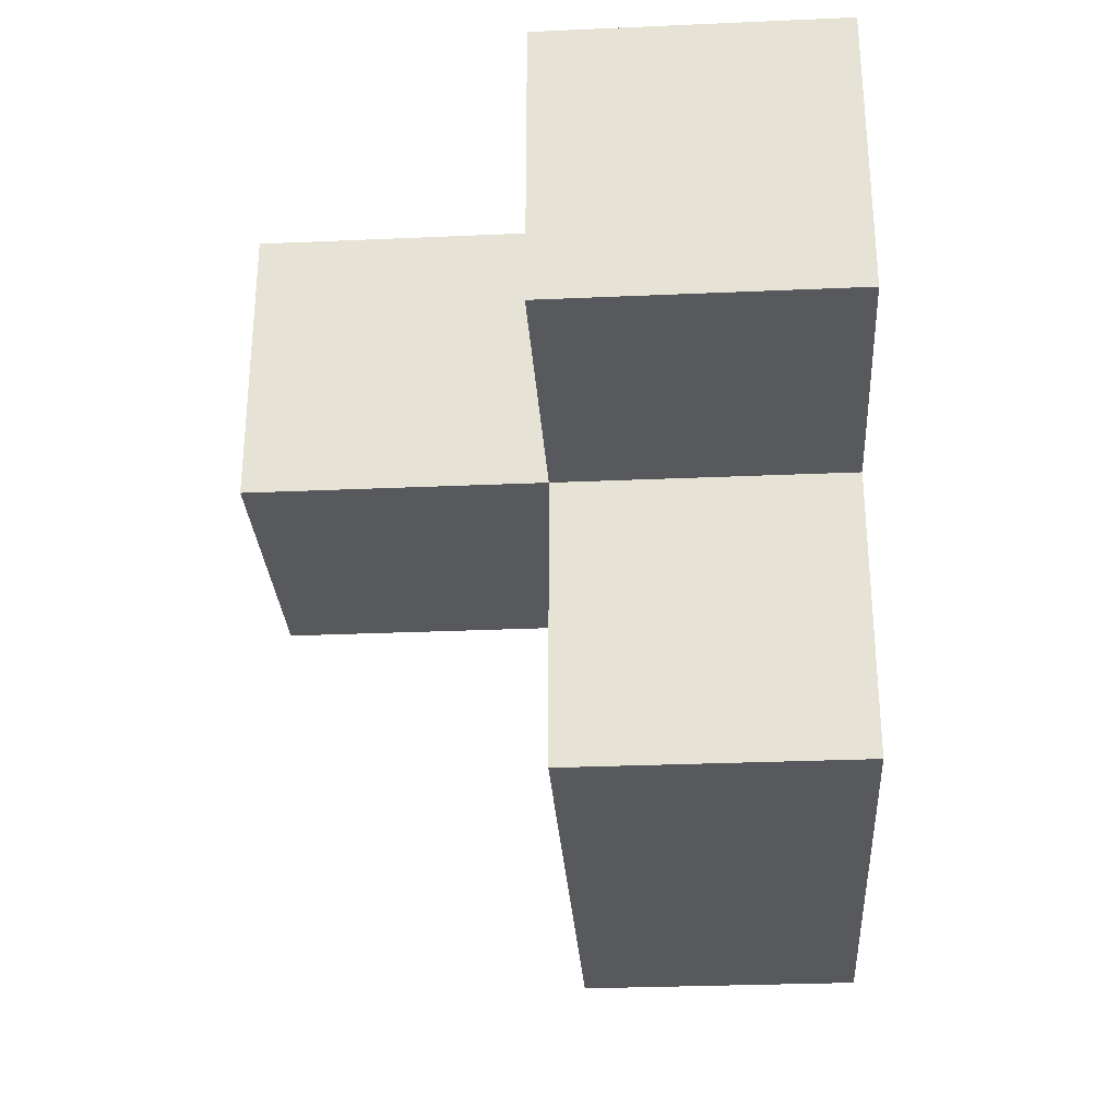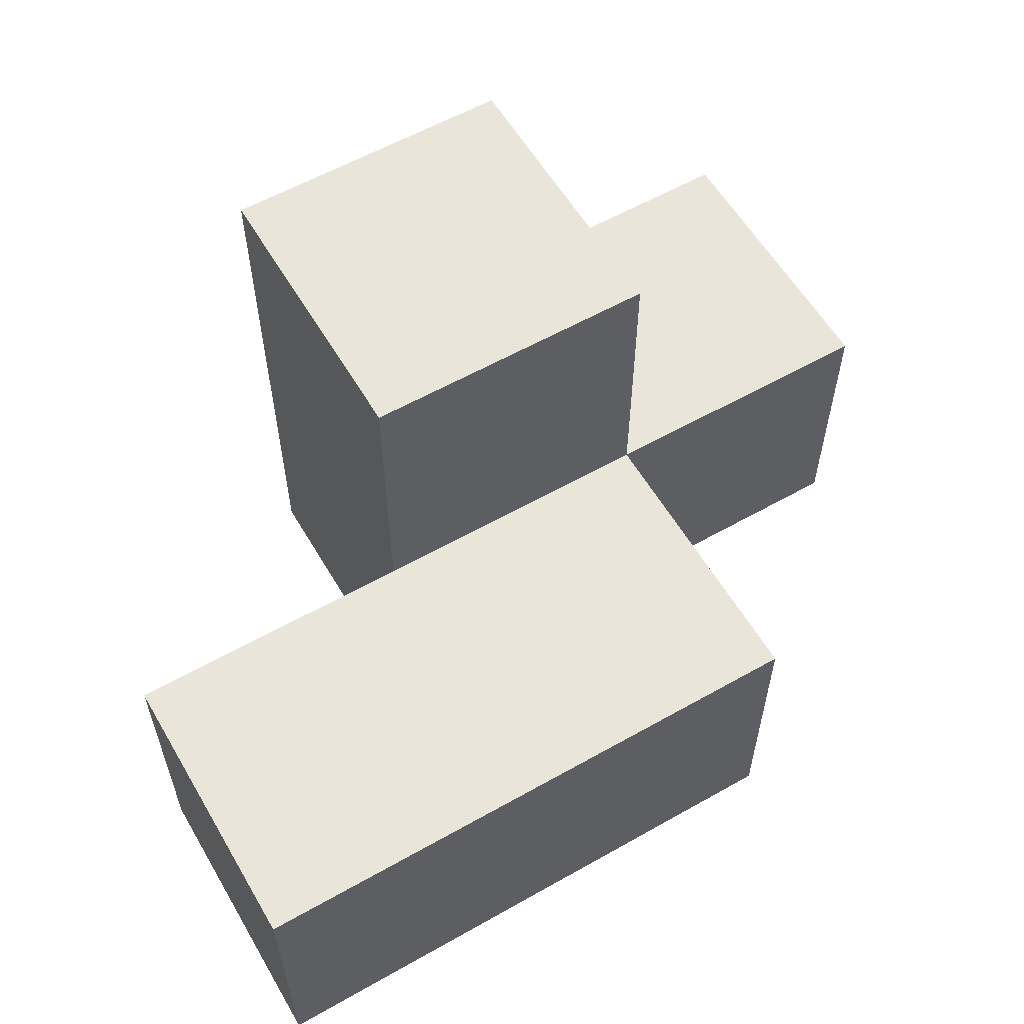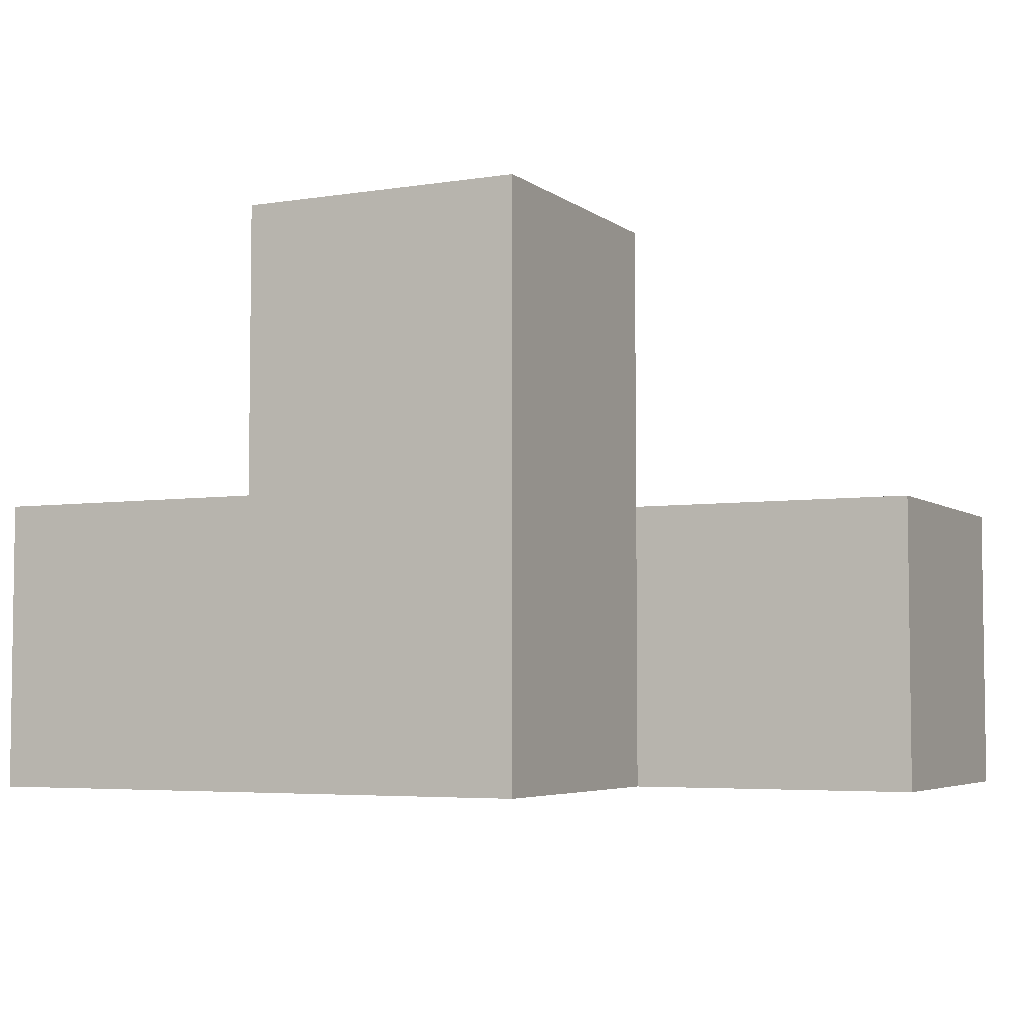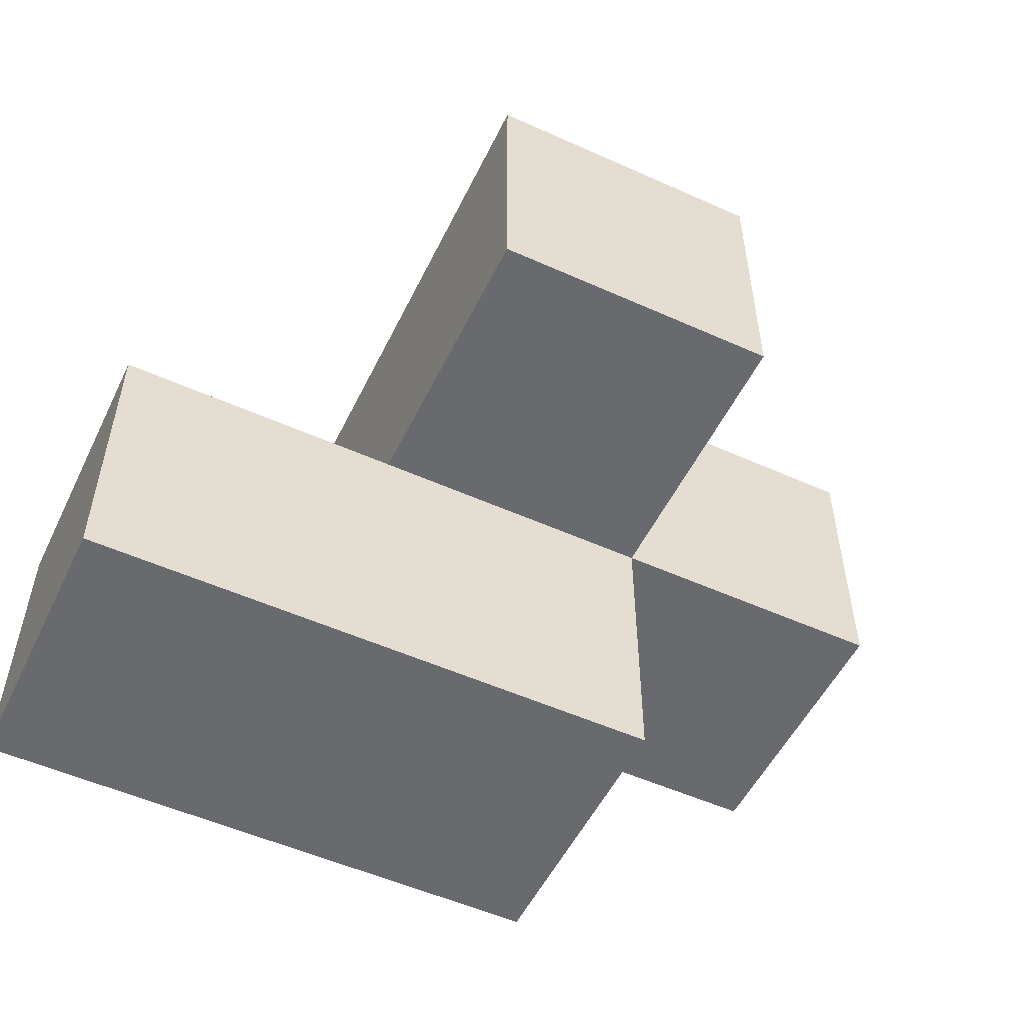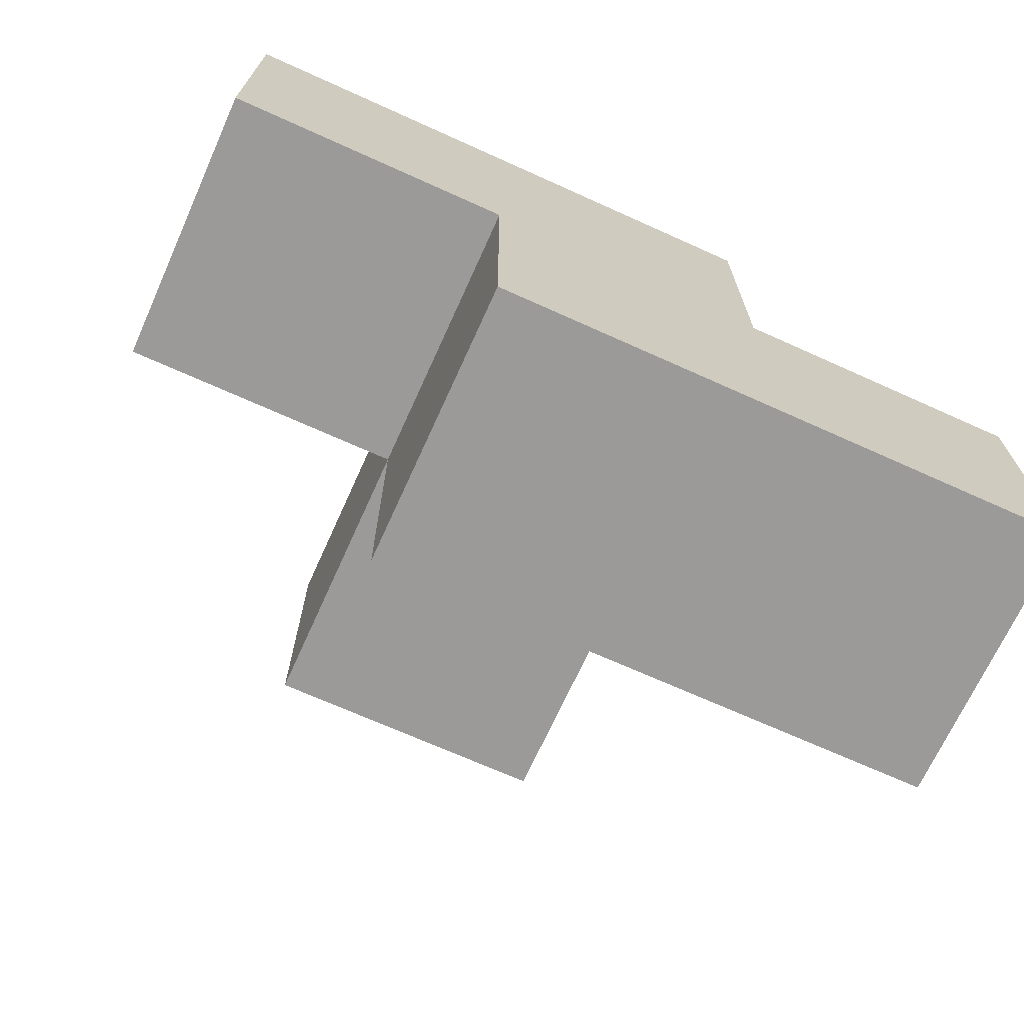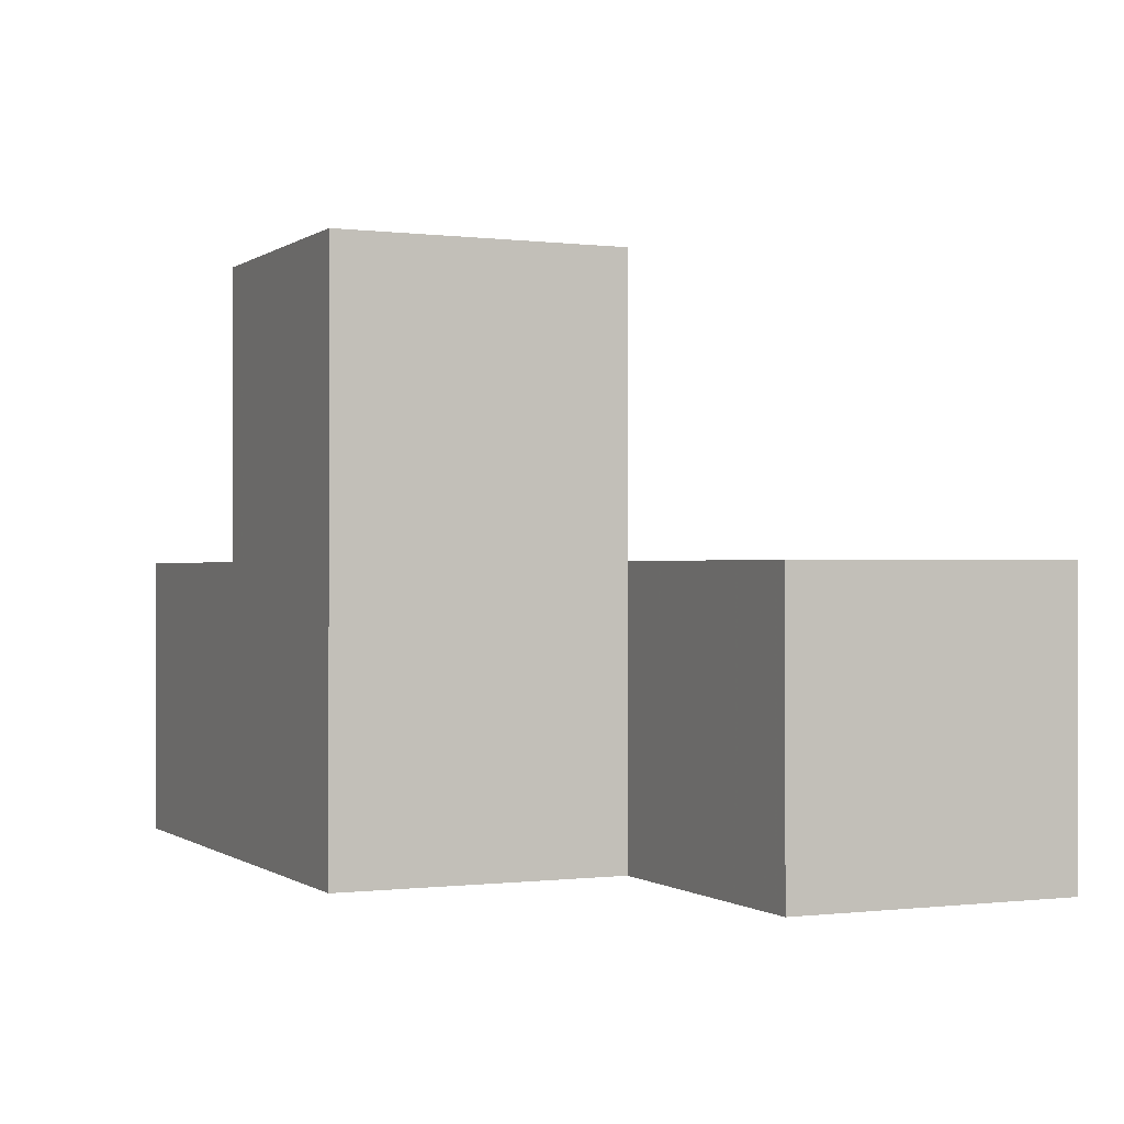
<metadata>
{"format":"obj","ext":"obj","renderer":"f3d","projection":"perspective","resolution":1024,"background":"white","views":[{"elev":-29.4,"azim":93.7,"up":"+Y"},{"elev":58.6,"azim":-30.3,"up":"+Z"},{"elev":-4.8,"azim":-153.5,"up":"+Z"},{"elev":-53.0,"azim":-25.7,"up":"+Y"},{"elev":-69.5,"azim":155.7,"up":"+Y"},{"elev":-0.3,"azim":-114.6,"up":"+Z"}]}
</metadata>
<code>
v 2.005 2.001 1.998
v 3.985 2.001 1.008
v 2.995 2.001 1.008
v 1.015 2.001 1.998
v 2.995 1.011 1.998
v 2.995 2.991 1.998
v 3.985 2.991 1.998
v 2.005 2.991 2.987
v 2.005 1.011 1.998
v 2.005 2.001 1.008
v 2.995 1.011 1.008
v 1.015 2.001 1.008
v 2.995 2.991 1.008
v 2.995 2.001 2.987
v 3.985 2.991 1.008
v 2.005 2.991 1.998
v 1.015 1.011 1.998
v 3.985 2.001 1.998
v 2.005 2.001 2.987
v 2.005 1.011 1.008
v 2.995 2.001 1.998
v 2.995 2.991 2.987
v 2.005 2.991 1.008
v 1.015 1.011 1.008
f 3 10 13
f 23 13 10
f 13 23 6
f 16 6 23
f 23 10 16
f 1 16 10
f 2 3 15
f 13 15 3
f 21 18 6
f 7 6 18
f 3 2 21
f 18 21 2
f 15 13 7
f 6 7 13
f 2 15 18
f 7 18 15
f 11 20 3
f 10 3 20
f 9 5 1
f 21 1 5
f 20 11 9
f 5 9 11
f 11 3 5
f 21 5 3
f 19 14 8
f 22 8 14
f 1 21 19
f 14 19 21
f 6 16 22
f 8 22 16
f 16 1 8
f 19 8 1
f 21 6 14
f 22 14 6
f 20 24 10
f 12 10 24
f 17 9 4
f 1 4 9
f 24 20 17
f 9 17 20
f 10 12 1
f 4 1 12
f 12 24 4
f 17 4 24

</code>
